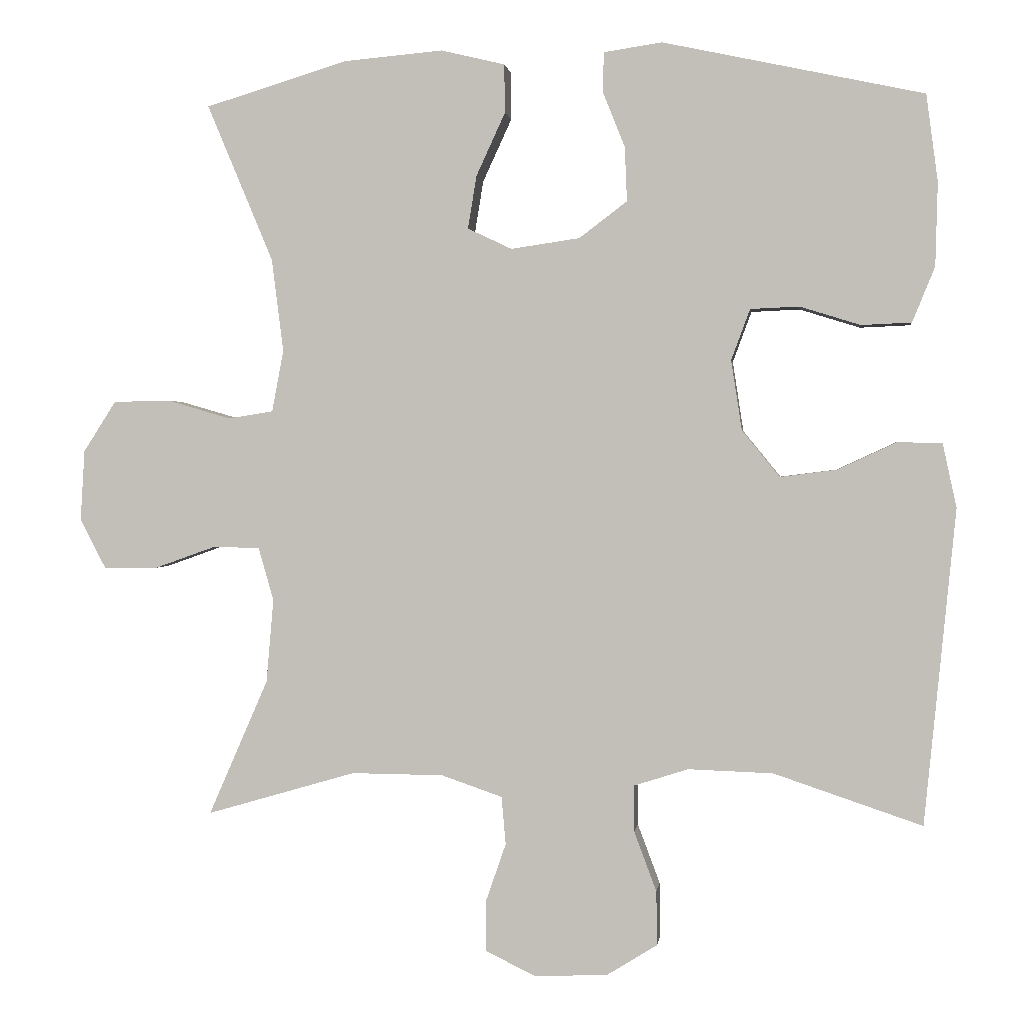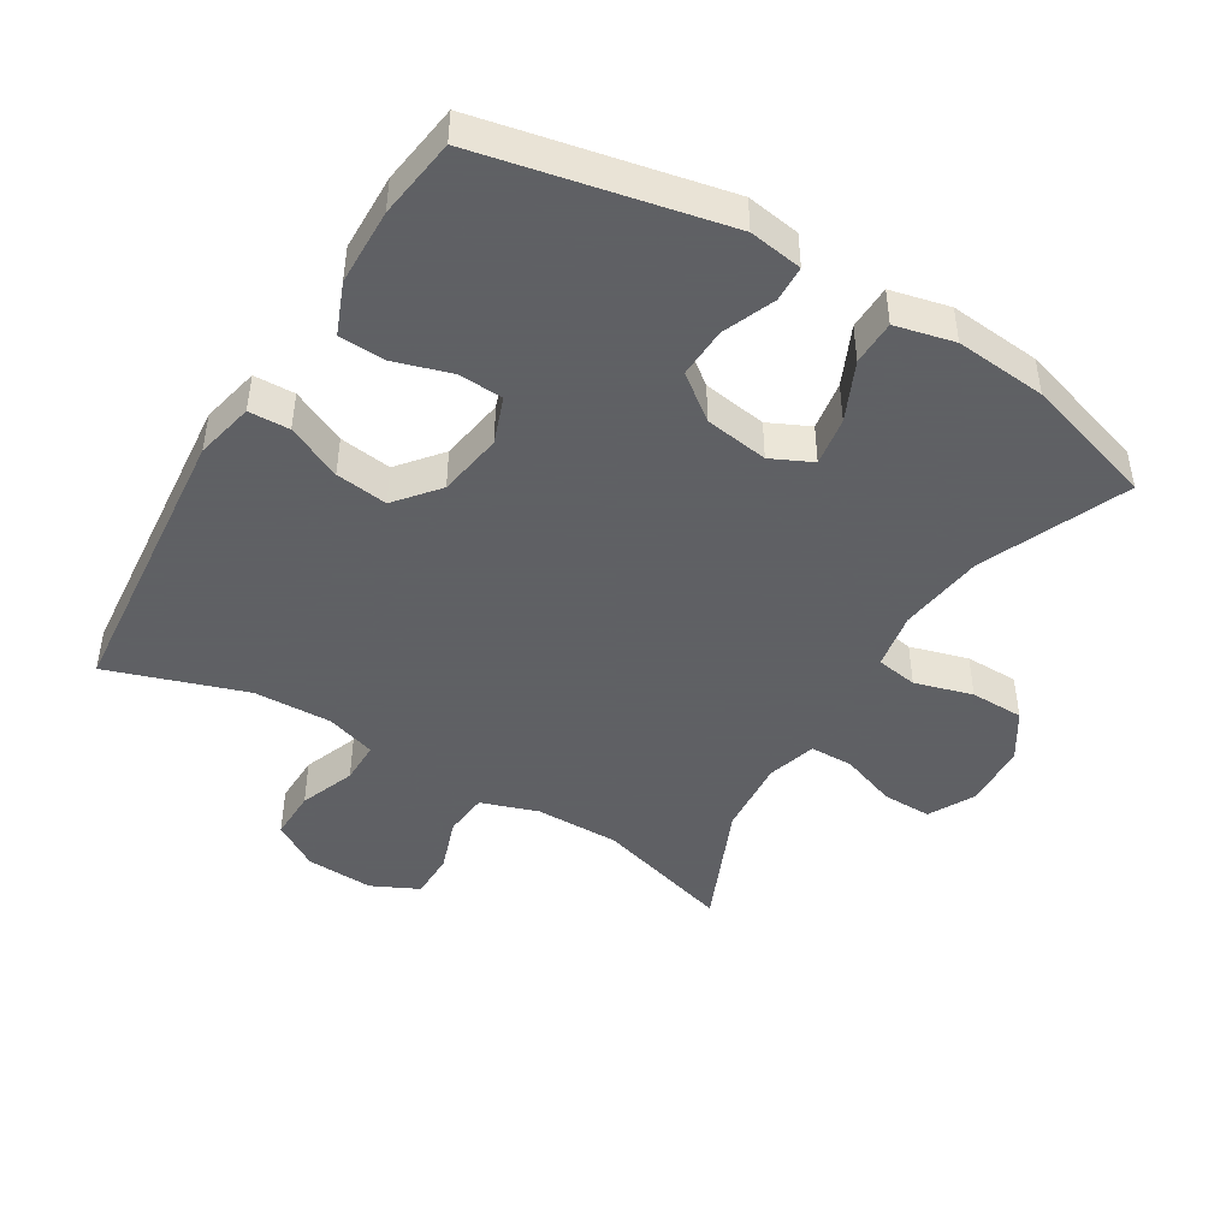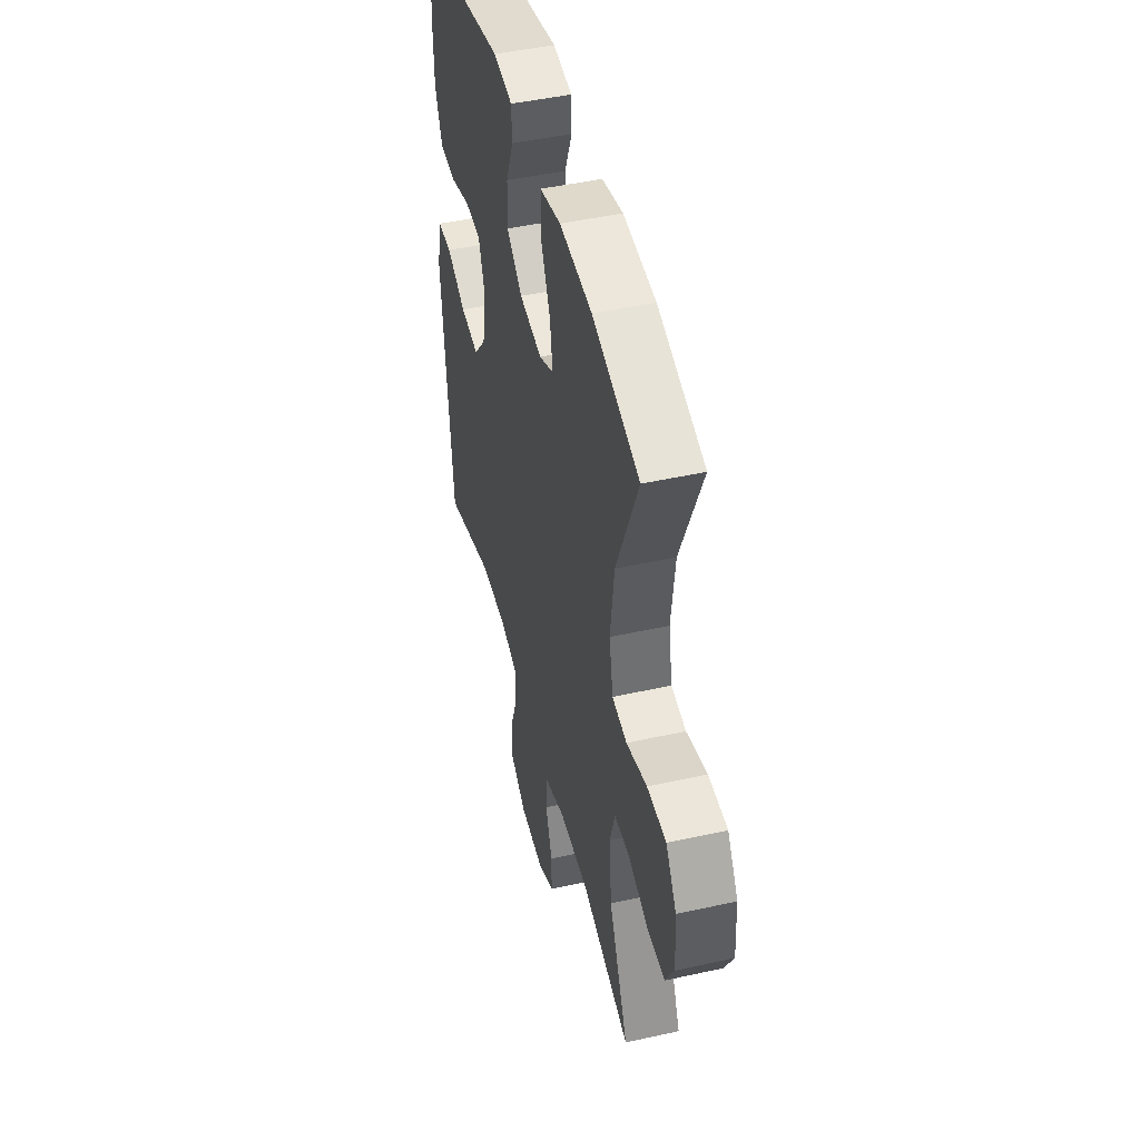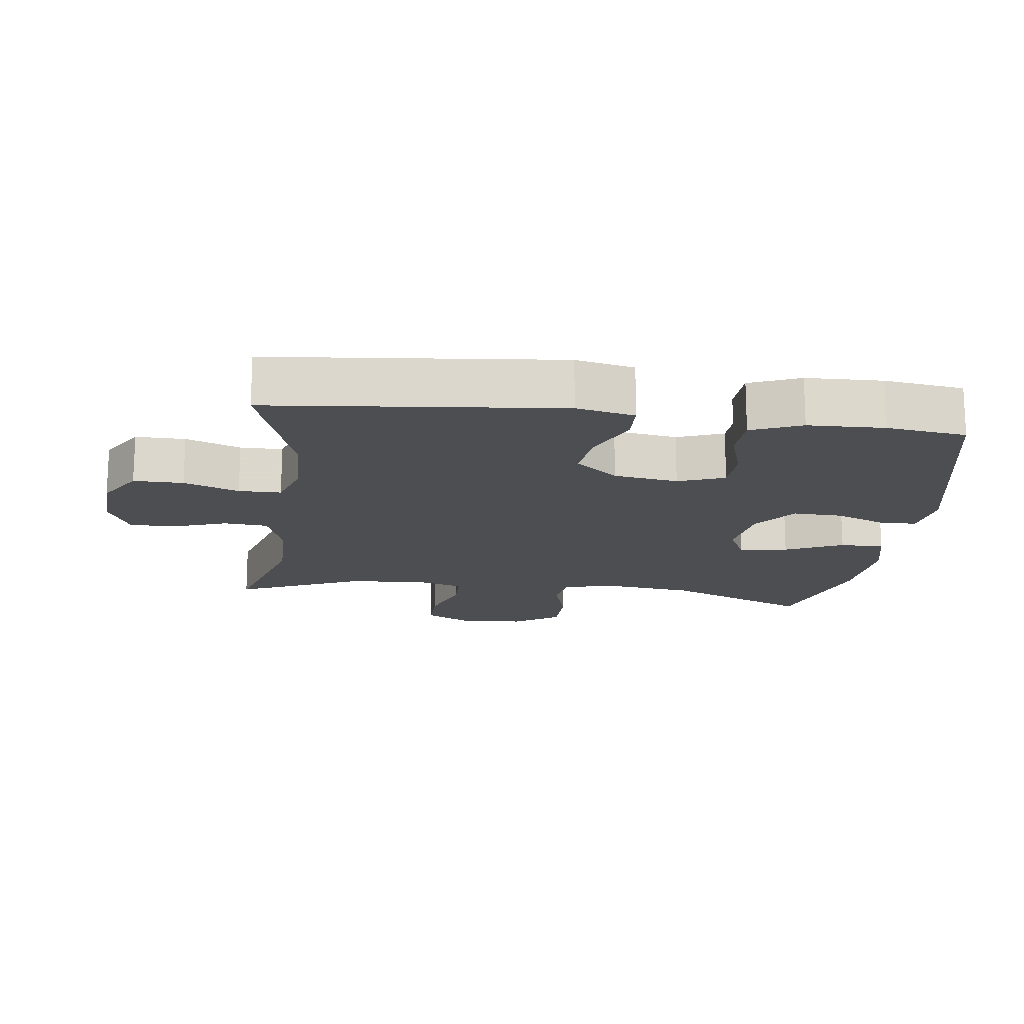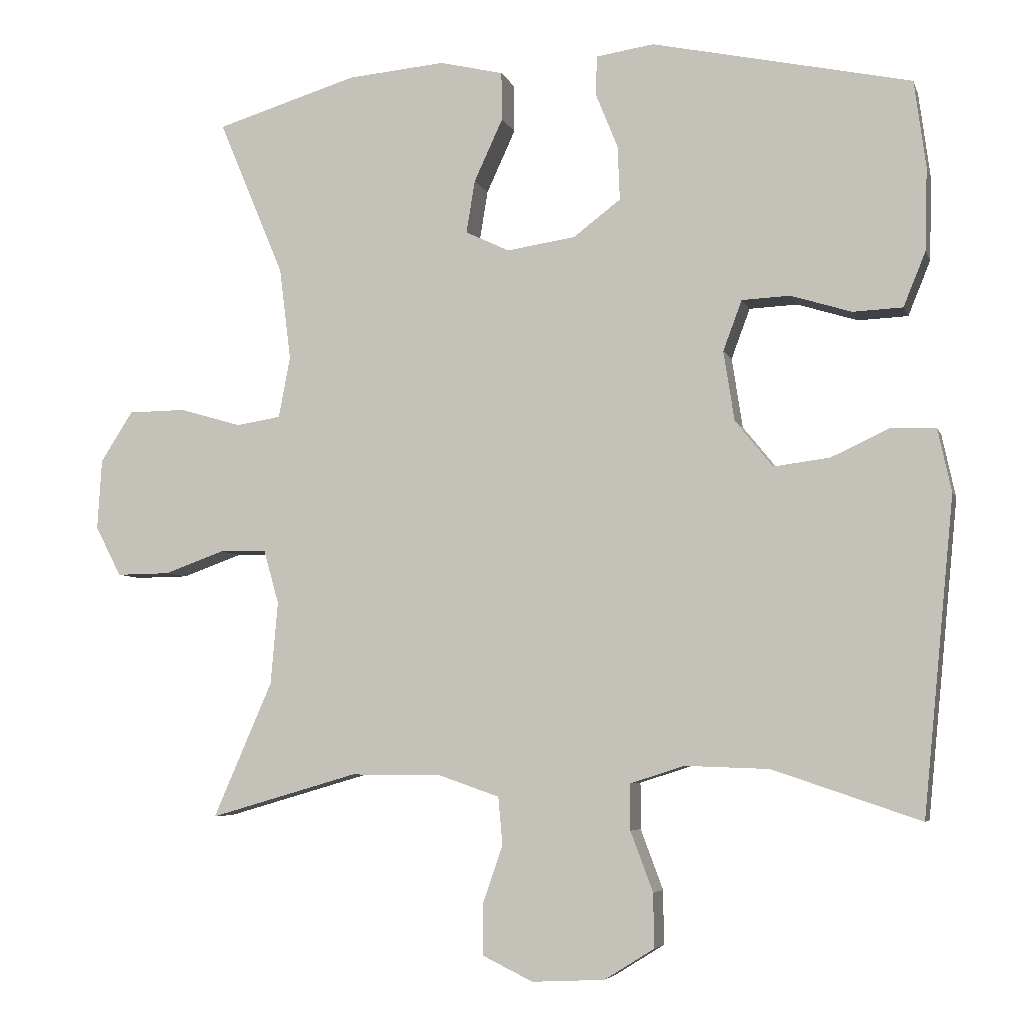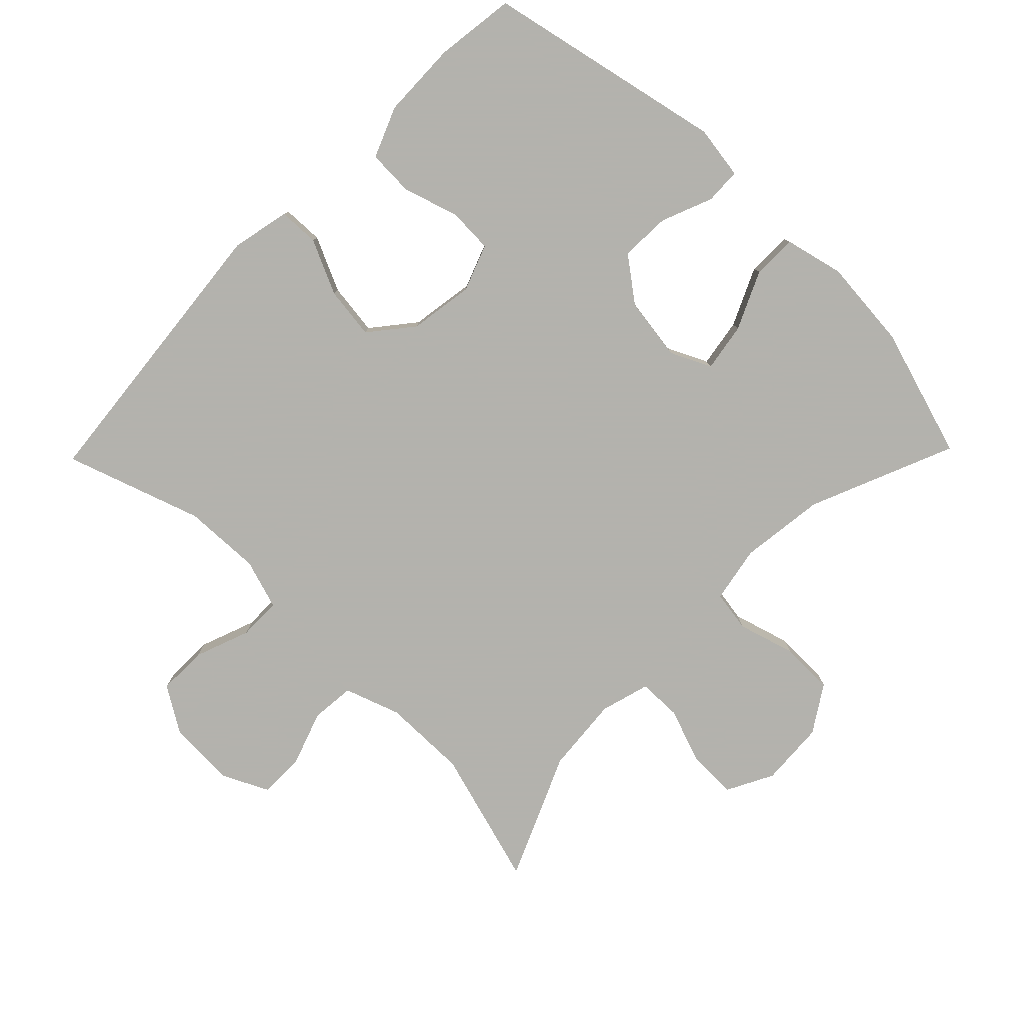
<metadata>
{"format":"obj","ext":"obj","renderer":"f3d","projection":"perspective","resolution":1024,"background":"white","views":[{"elev":1.3,"azim":-172.9,"up":"+Z"},{"elev":-45.3,"azim":-31.4,"up":"+Y"},{"elev":46.5,"azim":75.8,"up":"+Z"},{"elev":-16.6,"azim":-97.2,"up":"+Y"},{"elev":-5.4,"azim":-165.5,"up":"+Z"},{"elev":-79.4,"azim":-44.3,"up":"+Y"}]}
</metadata>
<code>
v 0.5 0.07 0.5
v 0.409 0.07 0.283
v 0.393 0.07 0.155
v 0.409 0.07 0.07
v 0.471 0.07 0.06
v 0.557 0.07 0.085
v 0.637 0.07 0.084
v 0.682 0.07 0.014
v 0.688 0.07 -0.084
v 0.652 0.07 -0.153
v 0.578 0.07 -0.152
v 0.494 0.07 -0.122
v 0.429 0.07 -0.123
v 0.408 0.07 -0.197
v 0.418 0.07 -0.312
v 0.5 0.07 -0.5
v 0.294 0.07 -0.44
v 0.167 0.07 -0.441
v 0.083 0.07 -0.47
v 0.077 0.07 -0.536
v 0.105 0.07 -0.617
v 0.105 0.07 -0.687
v 0.035 0.07 -0.721
v -0.066 0.07 -0.716
v -0.135 0.07 -0.673
v -0.134 0.07 -0.598
v -0.103 0.07 -0.515
v -0.103 0.07 -0.451
v -0.178 0.07 -0.427
v -0.295 0.07 -0.431
v -0.5 0.07 -0.5
v -0.543 0.07 -0.064
v -0.524 0.07 0.024
v -0.463 0.07 0.026
v -0.381 0.07 -0.012
v -0.303 0.07 -0.022
v -0.251 0.07 0.042
v -0.236 0.07 0.139
v -0.262 0.07 0.209
v -0.329 0.07 0.212
v -0.413 0.07 0.186
v -0.482 0.07 0.189
v -0.513 0.07 0.265
v -0.516 0.07 0.38
v -0.5 0.07 0.5
v -0.14 0.07 0.577
v -0.06 0.07 0.565
v -0.058 0.07 0.511
v -0.089 0.07 0.434
v -0.092 0.07 0.359
v -0.026 0.07 0.309
v 0.069 0.07 0.295
v 0.13 0.07 0.324
v 0.118 0.07 0.397
v 0.078 0.07 0.484
v 0.079 0.07 0.551
v 0.167 0.07 0.572
v 0.303 0.07 0.56
v 0.5 0 0.5
v 0.409 0 0.283
v 0.393 0 0.155
v 0.409 0 0.07
v 0.471 0 0.06
v 0.557 0 0.085
v 0.637 0 0.084
v 0.682 0 0.014
v 0.688 0 -0.084
v 0.652 0 -0.153
v 0.578 0 -0.152
v 0.494 0 -0.122
v 0.429 0 -0.123
v 0.408 0 -0.197
v 0.418 0 -0.312
v 0.5 0 -0.5
v 0.294 0 -0.44
v 0.167 0 -0.441
v 0.083 0 -0.47
v 0.077 0 -0.536
v 0.105 0 -0.617
v 0.105 0 -0.687
v 0.035 0 -0.721
v -0.066 0 -0.716
v -0.135 0 -0.673
v -0.134 0 -0.598
v -0.103 0 -0.515
v -0.103 0 -0.451
v -0.178 0 -0.427
v -0.295 0 -0.431
v -0.5 0 -0.5
v -0.543 0 -0.064
v -0.524 0 0.024
v -0.463 0 0.026
v -0.381 0 -0.012
v -0.303 0 -0.022
v -0.251 0 0.042
v -0.236 0 0.139
v -0.262 0 0.209
v -0.329 0 0.212
v -0.413 0 0.186
v -0.482 0 0.189
v -0.513 0 0.265
v -0.516 0 0.38
v -0.5 0 0.5
v -0.14 0 0.577
v -0.06 0 0.565
v -0.058 0 0.511
v -0.089 0 0.434
v -0.092 0 0.359
v -0.026 0 0.309
v 0.069 0 0.295
v 0.13 0 0.324
v 0.118 0 0.397
v 0.078 0 0.484
v 0.079 0 0.551
v 0.167 0 0.572
v 0.303 0 0.56
f 58 1 2
f 57 58 2
f 56 57 2
f 55 56 2
f 54 55 2
f 53 54 2 3
f 52 53 3 4
f 51 52 4
f 47 48 49
f 46 47 49
f 45 46 49
f 44 45 49
f 43 44 49
f 42 43 49
f 41 42 49
f 40 41 49
f 39 40 49 50
f 38 39 50 51
f 33 34 35
f 32 33 35
f 31 32 35
f 30 31 35
f 29 30 35 36
f 28 29 36 37
f 25 26 27
f 24 25 27
f 23 24 27
f 22 23 27
f 21 22 27
f 20 21 27
f 19 20 27 28
f 38 51 4
f 37 38 4
f 28 37 4
f 19 28 4
f 18 19 4
f 10 11 12
f 9 10 12
f 8 9 12
f 7 8 12
f 6 7 12
f 5 6 12
f 5 12 13
f 5 13 14
f 4 5 14
f 18 4 14
f 17 18 14
f 17 14 15
f 15 16 17
f 60 59 116
f 60 116 115
f 60 115 114
f 60 114 113
f 60 113 112
f 61 60 112 111
f 62 61 111 110
f 62 110 109
f 107 106 105
f 107 105 104
f 107 104 103
f 107 103 102
f 107 102 101
f 107 101 100
f 107 100 99
f 107 99 98
f 108 107 98 97
f 109 108 97 96
f 93 92 91
f 93 91 90
f 93 90 89
f 93 89 88
f 94 93 88 87
f 95 94 87 86
f 85 84 83
f 85 83 82
f 85 82 81
f 85 81 80
f 85 80 79
f 85 79 78
f 86 85 78 77
f 62 109 96
f 62 96 95
f 62 95 86
f 62 86 77
f 62 77 76
f 70 69 68
f 70 68 67
f 70 67 66
f 70 66 65
f 70 65 64
f 70 64 63
f 71 70 63
f 72 71 63
f 72 63 62
f 72 62 76
f 72 76 75
f 73 72 75
f 75 74 73
f 1 59 60 2
f 2 60 61 3
f 3 61 62 4
f 4 62 63 5
f 5 63 64 6
f 6 64 65 7
f 7 65 66 8
f 8 66 67 9
f 9 67 68 10
f 10 68 69 11
f 11 69 70 12
f 12 70 71 13
f 13 71 72 14
f 14 72 73 15
f 15 73 74 16
f 16 74 75 17
f 17 75 76 18
f 18 76 77 19
f 19 77 78 20
f 20 78 79 21
f 21 79 80 22
f 22 80 81 23
f 23 81 82 24
f 24 82 83 25
f 25 83 84 26
f 26 84 85 27
f 27 85 86 28
f 28 86 87 29
f 29 87 88 30
f 30 88 89 31
f 31 89 90 32
f 32 90 91 33
f 33 91 92 34
f 34 92 93 35
f 35 93 94 36
f 36 94 95 37
f 37 95 96 38
f 38 96 97 39
f 39 97 98 40
f 40 98 99 41
f 41 99 100 42
f 42 100 101 43
f 43 101 102 44
f 44 102 103 45
f 45 103 104 46
f 46 104 105 47
f 47 105 106 48
f 48 106 107 49
f 49 107 108 50
f 50 108 109 51
f 51 109 110 52
f 52 110 111 53
f 53 111 112 54
f 54 112 113 55
f 55 113 114 56
f 56 114 115 57
f 57 115 116 58
f 58 116 59 1

</code>
